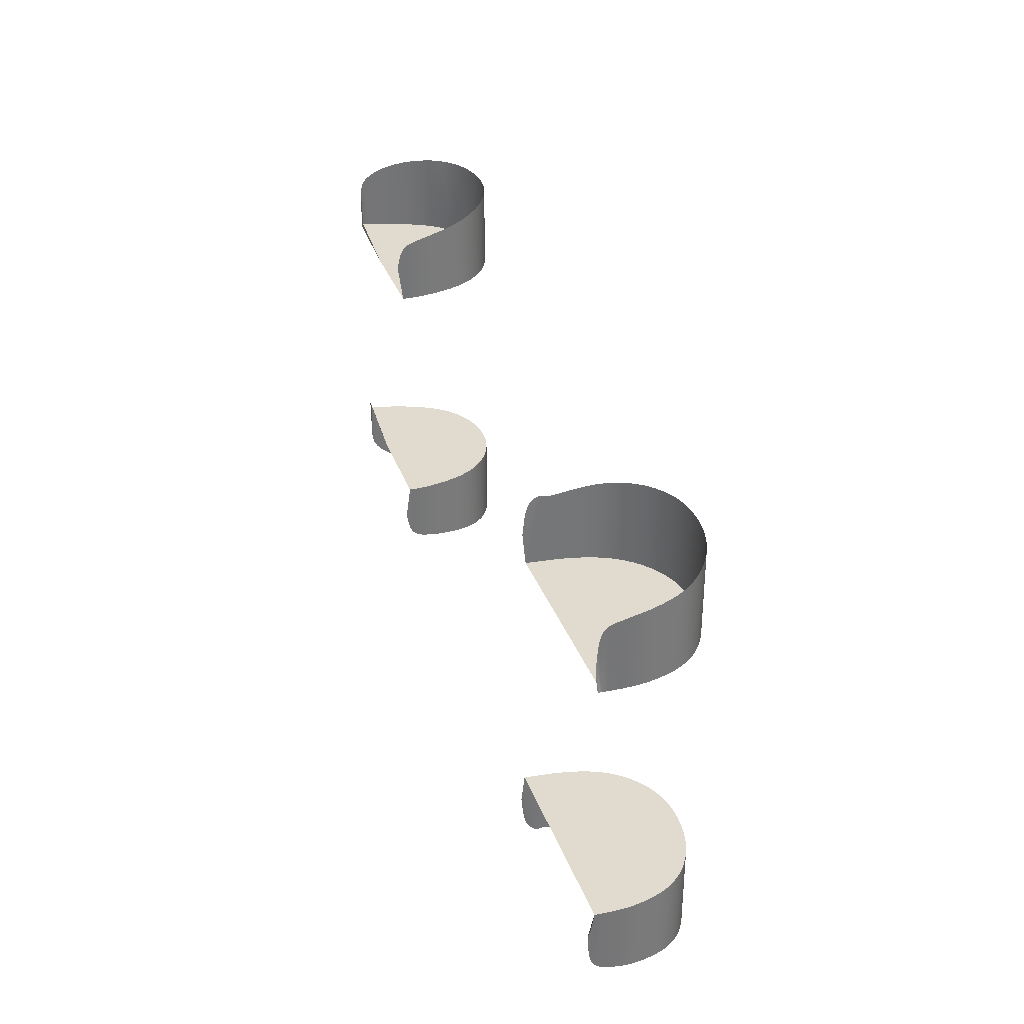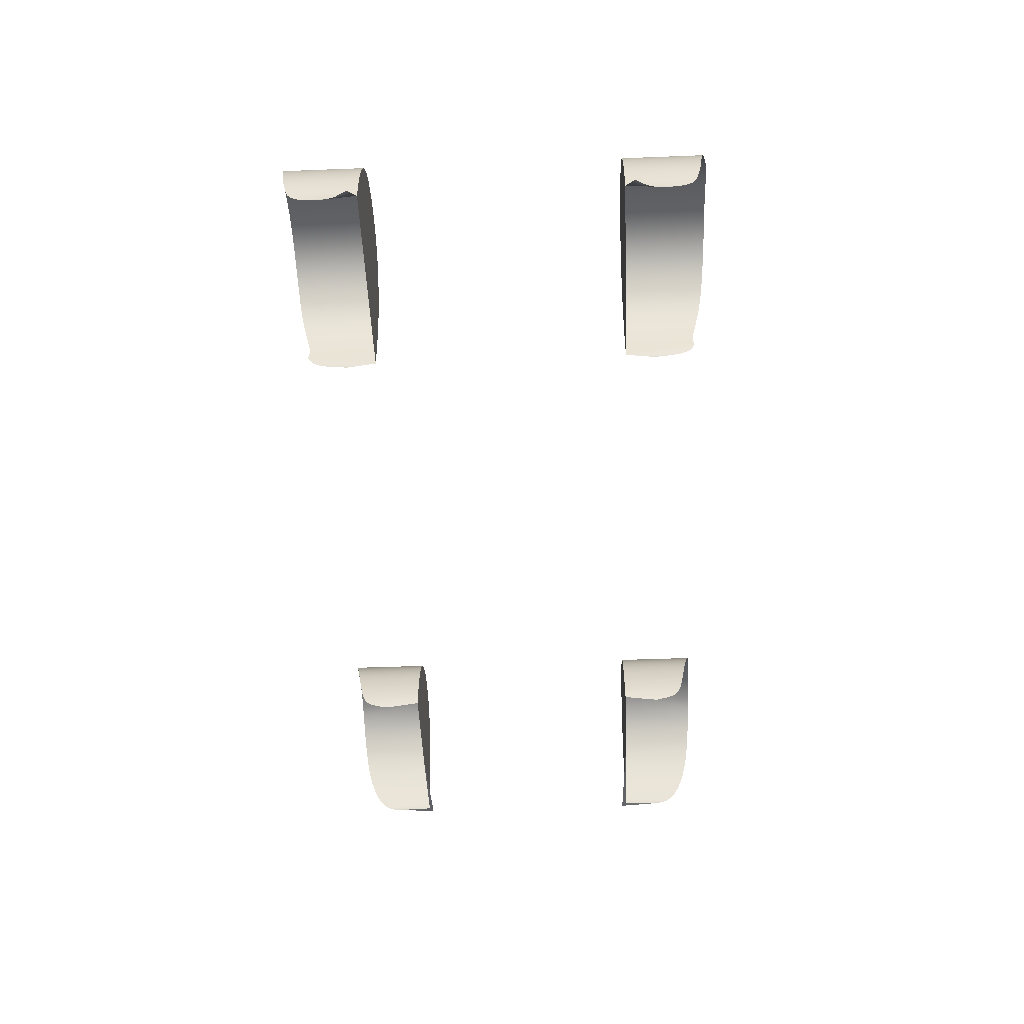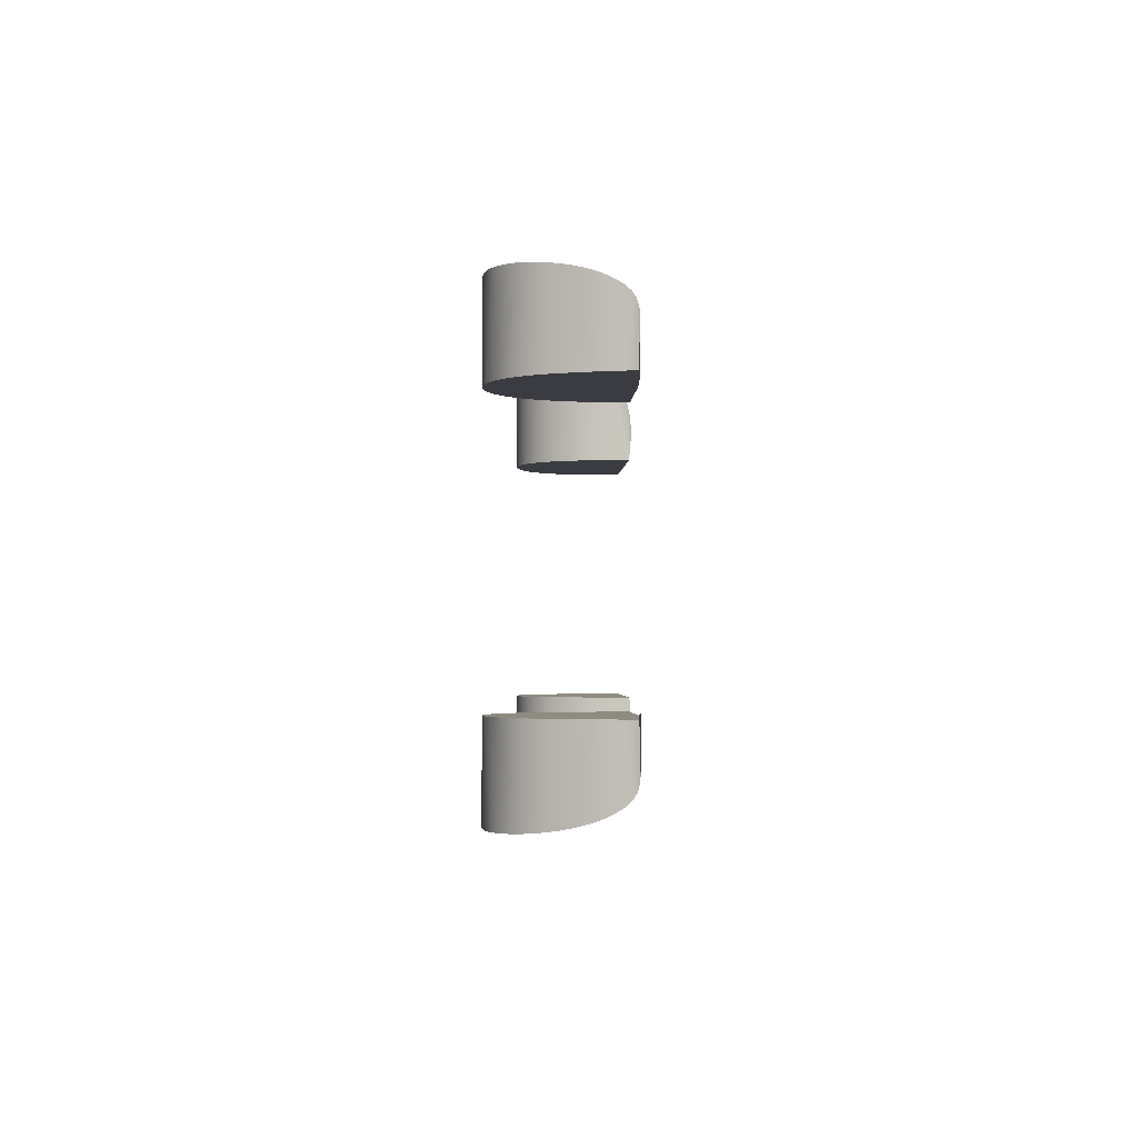
<metadata>
{"format":"obj","ext":"obj","renderer":"f3d","projection":"perspective","resolution":1024,"background":"white","views":[{"elev":33.7,"azim":74.6,"up":"+Z"},{"elev":-47.5,"azim":92.5,"up":"+Y"},{"elev":-2.2,"azim":-89.2,"up":"+Z"}]}
</metadata>
<code>
v  140.9 -46.25 -92.98
v  140.8 -50.79 -60.33
v  140.8 -47.13 -92.42
v  140.6 -48.13 -91.51
v  140.4 -49.15 -90.12
v  140.2 -50.06 -88.11
v  141.1 -44.67 -93.57
v  141.1 -44.14 -93.49
v  141.2 -42.76 -60.33
v  141.2 -43.44 -93.34
v  141 -45.12 -93.53
v  141 -45.61 -93.34
v  141.3 -41.5 -93.07
v  141.4 -40.23 -93.07
v  141.2 -42.57 -93.18
v  142.2 -32.3 -94.81
v  142.2 -32.3 -60.33
v  141.8 -34.88 -94.15
v  141.8 -34.88 -60.33
v  141.5 -37.81 -93.46
v  141.5 -37.81 -60.33
v  145.7 -18.07 -98.12
v  145.7 -18.07 -60.33
v  144.4 -21.9 -97.32
v  144.4 -21.9 -60.33
v  143.4 -25.66 -96.46
v  143.4 -25.66 -60.33
v  142.7 -29.17 -95.6
v  142.7 -29.17 -60.33
v  154.8 -3.922 -100.3
v  154.8 -3.923 -60.33
v  151.9 -7.173 -99.85
v  151.9 -7.173 -60.33
v  149.5 -10.65 -99.37
v  149.5 -10.65 -60.33
v  147.4 -14.3 -98.8
v  147.4 -14.3 -60.33
v  170.2 5.711 -101.3
v  170.2 5.71 -60.33
v  165.8 3.929 -101.1
v  165.8 3.928 -60.33
v  161.8 1.689 -100.9
v  161.8 1.688 -60.33
v  158.1 -0.9479 -100.6
v  158.1 -0.9489 -60.33
v  189.6 7.941 -101.4
v  189.6 7.94 -60.33
v  184.6 8.064 -101.4
v  184.6 8.063 -60.33
v  179.6 7.751 -101.4
v  179.6 7.75 -60.33
v  174.8 6.976 -101.4
v  174.8 6.975 -60.33
v  199.7 6.464 -101.4
v  204.4 5.088 -101.3
v  199.7 6.463 -60.33
v  204.4 5.087 -60.33
v  194.7 7.412 -101.4
v  194.7 7.411 -60.33
v  220.1 -4.609 -99.12
v  222.9 -7.822 -98.4
v  220.1 -4.61 -60.33
v  222.9 -7.823 -60.33
v  216.8 -1.644 -99.85
v  216.8 -1.645 -60.33
v  208.1 3.628 -101.1
v  213.1 1.005 -100.5
v  208.2 3.582 -60.33
v  213.1 1.004 -60.33
v  228.4 -18.11 -96.77
v  229.5 -21.39 -96.37
v  228.4 -18.11 -60.33
v  229.5 -21.39 -60.33
v  227 -14.68 -97.23
v  227 -14.68 -60.33
v  225.2 -11.22 -97.77
v  225.2 -11.22 -60.33
v  231.4 -29.87 -95.35
v  231.7 -32.42 -94.94
v  231.6 -31.14 -60.33
v  231 -27.22 -95.69
v  230.7 -25.81 -60.33
v  230.3 -24.41 -96.02
v  232 -37.23 -93.9
v  232 -39.25 -93.38
v  232 -37.13 -60.33
v  232 -42.46 -60.33
v  232 -40.85 -92.93
v  232 -41.92 -92.61
v  231.9 -34.91 -94.44
v  232 -43.17 -92.06
v  232 -43.74 -91.67
v  232 -42.63 -92.35
v  231.9 -46.23 -88.88
v  231.9 -46.99 -86.98
v  231.9 -45.77 -60.32
v  231.9 -47.55 -84.36
v  232 -44.5 -91.1
v  231.9 -45.36 -90.21
v  185.4 -48.28 -60.33
v  140.1 -50.74 -85.34
v  140 -51.24 -82
v  139.8 -51.98 -74.37
v  234.2 -49.16 -69.36
v  237 -49.16 -64.48
v  232 -47.97 -81.36
v  232.1 -48.28 -78.27
v  233.4 -48.99 -71.14
v  232.4 -48.53 -75.41
v  232.8 -48.78 -73.1
v  -201.7 -31.76 -96.55
v  -201.7 -31.76 -60.33
v  -203 -36.44 -94.84
v  -203 -36.44 -60.33
v  -203.9 -40.68 -92.83
v  -203.9 -40.68 -60.33
v  -204.7 -44.26 -90.54
v  -204.7 -44.26 -60.33
v  -205.3 -46.96 -88.03
v  -205.3 -46.96 -60.32
v  -206.1 -49.4 -82.51
v  -206.1 -49.22 -60.32
v  -206.4 -49.67 -79.64
v  -208.2 -49.67 -58.21
v  -205.8 -48.59 -85.33
v  -195.1 -15.19 -100
v  -193.6 -12.6 -60.33
v  -196.5 -17.85 -99.65
v  -196.1 -17.08 -60.33
v  -198.3 -21.89 -98.96
v  -198.3 -21.89 -60.33
v  -199.8 -25.95 -98.12
v  -199.8 -25.95 -60.33
v  -187.8 -5.171 -101.1
v  -181 0.4027 -60.33
v  -190.1 -7.804 -100.9
v  -184.5 -2.168 -60.33
v  -191.9 -10.18 -100.7
v  -187.7 -5.172 -60.33
v  -193.6 -12.6 -100.4
v  -190.8 -8.64 -60.33
v  -172.3 4.778 -101.5
v  -167.3 6.227 -101.5
v  -169.7 5.736 -60.33
v  -165.5 6.76 -60.33
v  -175.7 3.419 -60.33
v  -177.4 2.57 -101.5
v  -175 3.709 -101.5
v  -184.5 -2.167 -101.3
v  -181 0.4037 -101.4
v  -151.3 7.497 -101.4
v  -146.4 6.797 -101.3
v  -151.3 7.496 -60.33
v  -146.4 6.796 -60.33
v  -156.2 7.691 -101.4
v  -156.2 7.69 -60.33
v  -161.7 7.203 -101.5
v  -160.9 7.428 -60.33
v  -133 1.508 -100.5
v  -129.1 -1.196 -100
v  -133 1.507 -60.33
v  -129 -1.197 -60.33
v  -137.2 3.766 -100.8
v  -137.2 3.765 -60.33
v  -141.7 5.541 -101.1
v  -141.7 5.54 -60.33
v  -119.5 -11.73 -98.05
v  -117.1 -16.01 -97.25
v  -119.5 -11.73 -60.33
v  -117.1 -16.01 -60.33
v  -122.3 -7.823 -98.79
v  -122.3 -7.824 -60.33
v  -125.5 -4.31 -99.45
v  -125.5 -4.311 -60.33
v  -112.1 -30.9 -94.64
v  -111.3 -34.5 -93.87
v  -112.1 -30.9 -60.33
v  -111.3 -34.5 -60.33
v  -113.5 -25.45 -95.53
v  -113.5 -25.45 -60.33
v  -115.1 -20.66 -96.4
v  -115.1 -20.66 -60.33
v  -110.2 -44.14 -91.16
v  -110.1 -46.17 -89.54
v  -110.2 -44.14 -60.33
v  -110.2 -47.45 -60.32
v  -110.3 -41.51 -92.3
v  -110.3 -41.51 -60.33
v  -110.7 -38.29 -93.14
v  -110.7 -38.29 -60.33
v  -110.2 -47.6 -87.24
v  -110.3 -48.57 -84.44
v  -158 -49.84 -60.33
v  -110.7 -49.76 -78
v  140.9 -46.25 92.98
v  140.8 -47.13 92.42
v  140.8 -50.79 60.33
v  140.6 -48.13 91.51
v  140.4 -49.15 90.12
v  140.2 -50.06 88.11
v  141.1 -44.67 93.57
v  141.2 -42.76 60.33
v  141.1 -44.14 93.49
v  141.2 -43.44 93.34
v  141 -45.12 93.53
v  141 -45.61 93.34
v  141.3 -41.5 93.07
v  141.4 -40.23 93.07
v  141.2 -42.57 93.18
v  142.2 -32.3 94.81
v  141.8 -34.88 94.15
v  142.2 -32.3 60.33
v  141.8 -34.88 60.33
v  141.5 -37.81 93.46
v  141.5 -37.81 60.33
v  145.7 -18.07 98.12
v  144.4 -21.9 97.32
v  145.7 -18.07 60.33
v  144.4 -21.9 60.33
v  143.4 -25.66 96.46
v  143.4 -25.66 60.33
v  142.7 -29.17 95.6
v  142.7 -29.17 60.33
v  154.8 -3.922 100.3
v  151.9 -7.173 99.85
v  154.8 -3.923 60.33
v  151.9 -7.173 60.33
v  149.5 -10.65 99.37
v  149.5 -10.65 60.33
v  147.4 -14.3 98.8
v  147.4 -14.3 60.33
v  170.2 5.711 101.3
v  165.8 3.929 101.1
v  170.2 5.71 60.33
v  165.8 3.928 60.33
v  161.8 1.689 100.9
v  161.8 1.688 60.33
v  158.1 -0.9479 100.6
v  158.1 -0.9489 60.33
v  189.6 7.941 101.4
v  184.6 8.064 101.4
v  189.6 7.94 60.33
v  184.6 8.063 60.33
v  179.6 7.751 101.4
v  179.6 7.75 60.33
v  174.8 6.976 101.4
v  174.8 6.975 60.33
v  199.7 6.464 101.4
v  199.7 6.463 60.33
v  204.4 5.088 101.3
v  204.4 5.087 60.33
v  194.7 7.412 101.4
v  194.7 7.411 60.33
v  220.1 -4.609 99.12
v  220.1 -4.61 60.33
v  222.9 -7.822 98.4
v  222.9 -7.823 60.33
v  216.8 -1.644 99.85
v  216.8 -1.645 60.33
v  208.1 3.628 101.1
v  208.2 3.582 60.33
v  213.1 1.005 100.5
v  213.1 1.004 60.33
v  228.4 -18.11 96.77
v  228.4 -18.11 60.33
v  229.5 -21.39 96.37
v  229.5 -21.39 60.33
v  227 -14.68 97.23
v  227 -14.68 60.33
v  225.2 -11.22 97.77
v  225.2 -11.22 60.33
v  231.4 -29.87 95.35
v  231.6 -31.14 60.33
v  231.7 -32.42 94.94
v  231 -27.22 95.69
v  230.7 -25.81 60.33
v  230.3 -24.41 96.02
v  232 -37.23 93.9
v  232 -37.13 60.33
v  232 -39.25 93.38
v  232 -42.46 60.33
v  232 -40.85 92.93
v  232 -41.92 92.61
v  231.9 -34.91 94.44
v  232 -43.17 92.06
v  232 -43.74 91.67
v  232 -42.63 92.35
v  231.9 -46.23 88.88
v  231.9 -45.77 60.32
v  231.9 -46.99 86.98
v  231.9 -47.55 84.36
v  232 -44.5 91.1
v  231.9 -45.36 90.21
v  185.4 -48.28 60.33
v  140.1 -50.74 85.34
v  140 -51.24 82
v  139.8 -51.98 74.37
v  234.2 -49.16 69.36
v  237 -49.16 64.48
v  232.1 -48.28 78.27
v  232 -47.97 81.36
v  233.4 -48.99 71.14
v  232.4 -48.53 75.41
v  232.8 -48.78 73.1
v  -201.7 -31.76 96.55
v  -203 -36.44 94.84
v  -201.7 -31.76 60.33
v  -203 -36.44 60.33
v  -203.9 -40.68 92.83
v  -203.9 -40.68 60.33
v  -204.7 -44.26 90.54
v  -205.3 -46.96 88.03
v  -204.7 -44.26 60.33
v  -205.3 -46.96 60.32
v  -206.1 -49.4 82.51
v  -206.4 -49.67 79.64
v  -206.1 -49.22 60.32
v  -208.2 -49.67 58.21
v  -205.8 -48.59 85.33
v  -195.1 -15.19 100
v  -196.5 -17.85 99.65
v  -193.6 -12.6 60.33
v  -196.1 -17.08 60.33
v  -198.3 -21.89 98.96
v  -198.3 -21.89 60.33
v  -199.8 -25.95 98.12
v  -199.8 -25.95 60.33
v  -187.8 -5.171 101.1
v  -190.1 -7.804 100.9
v  -181 0.4027 60.33
v  -184.5 -2.168 60.33
v  -191.9 -10.18 100.7
v  -187.7 -5.172 60.33
v  -193.6 -12.6 100.4
v  -190.8 -8.64 60.33
v  -172.3 4.778 101.5
v  -169.7 5.736 60.33
v  -167.3 6.227 101.5
v  -165.5 6.76 60.33
v  -175.7 3.419 60.33
v  -177.4 2.57 101.5
v  -175 3.709 101.5
v  -184.5 -2.167 101.3
v  -181 0.4037 101.4
v  -151.3 7.497 101.4
v  -151.3 7.496 60.33
v  -146.4 6.797 101.3
v  -146.4 6.796 60.33
v  -156.2 7.691 101.4
v  -156.2 7.69 60.33
v  -161.7 7.203 101.5
v  -160.9 7.428 60.33
v  -133 1.508 100.5
v  -133 1.507 60.33
v  -129.1 -1.196 100
v  -129 -1.197 60.33
v  -137.2 3.766 100.8
v  -137.2 3.765 60.33
v  -141.7 5.541 101.1
v  -141.7 5.54 60.33
v  -119.5 -11.73 98.05
v  -119.5 -11.73 60.33
v  -117.1 -16.01 97.25
v  -117.1 -16.01 60.33
v  -122.3 -7.823 98.79
v  -122.3 -7.824 60.33
v  -125.5 -4.31 99.45
v  -125.5 -4.311 60.33
v  -112.1 -30.9 94.64
v  -112.1 -30.9 60.33
v  -111.3 -34.5 93.87
v  -111.3 -34.5 60.33
v  -113.5 -25.45 95.53
v  -113.5 -25.45 60.33
v  -115.1 -20.66 96.4
v  -115.1 -20.66 60.33
v  -110.2 -44.14 91.16
v  -110.2 -44.14 60.33
v  -110.1 -46.17 89.54
v  -110.2 -47.45 60.32
v  -110.3 -41.51 92.3
v  -110.3 -41.51 60.33
v  -110.7 -38.29 93.14
v  -110.7 -38.29 60.33
v  -110.2 -47.6 87.24
v  -110.3 -48.57 84.44
v  -158 -49.84 60.33
v  -110.7 -49.76 78
g X4131_WLCH_C_N_X4131_WLCH_C
f 1 2 3
f 2 4 3
f 4 2 5
f 2 6 5
f 7 8 9
f 8 10 9
f 7 9 11
f 11 9 2
f 11 2 12
f 12 2 1
f 13 14 9
f 15 13 9
f 10 15 9
f 16 17 18
f 18 17 19
f 18 19 20
f 20 19 21
f 20 21 14
f 14 21 9
f 22 23 24
f 24 23 25
f 24 25 26
f 26 25 27
f 28 29 16
f 16 29 17
f 26 27 28
f 28 27 29
f 30 31 32
f 32 31 33
f 32 33 34
f 34 33 35
f 36 37 22
f 22 37 23
f 34 35 36
f 36 35 37
f 38 39 40
f 40 39 41
f 40 41 42
f 42 41 43
f 44 45 30
f 30 45 31
f 42 43 44
f 44 43 45
f 46 47 48
f 48 47 49
f 48 49 50
f 50 49 51
f 52 53 38
f 38 53 39
f 50 51 52
f 52 51 53
f 54 55 56
f 55 57 56
f 58 59 46
f 46 59 47
f 58 54 59
f 54 56 59
f 60 61 62
f 61 63 62
f 64 60 65
f 60 62 65
f 66 67 68
f 67 69 68
f 67 64 69
f 64 65 69
f 70 71 72
f 71 73 72
f 74 70 75
f 70 72 75
f 61 76 63
f 76 77 63
f 76 74 77
f 74 75 77
f 78 79 80
f 81 78 82
f 78 80 82
f 71 83 73
f 83 82 73
f 83 81 82
f 84 85 86
f 86 85 87
f 85 88 87
f 88 89 87
f 79 90 80
f 90 86 80
f 90 84 86
f 91 92 87
f 89 93 87
f 87 93 91
f 94 95 96
f 95 97 96
f 98 99 96
f 96 99 94
f 92 98 87
f 98 96 87
f 55 66 57
f 66 68 57
f 2 9 100
f 29 100 17
f 17 100 19
f 19 100 21
f 100 9 21
f 37 100 23
f 23 100 25
f 25 100 27
f 100 29 27
f 45 100 31
f 31 100 33
f 33 100 35
f 100 37 35
f 53 100 39
f 39 100 41
f 41 100 43
f 100 45 43
f 49 47 100
f 49 100 51
f 100 53 51
f 68 100 57
f 57 100 56
f 56 100 59
f 59 100 47
f 62 63 100
f 63 77 100
f 65 62 100
f 68 69 100
f 69 65 100
f 72 73 100
f 73 82 100
f 77 75 100
f 100 75 72
f 82 80 100
f 80 86 100
f 86 87 100
f 87 96 100
f 101 6 102
f 6 2 102
f 2 103 102
f 104 105 96
f 97 106 107
f 108 104 96
f 97 107 96
f 107 109 96
f 110 108 96
f 96 109 110
f 111 112 113
f 113 112 114
f 113 114 115
f 115 114 116
f 117 118 119
f 119 118 120
f 115 116 117
f 117 116 118
f 121 122 123
f 122 124 123
f 125 120 121
f 122 121 120
f 125 119 120
f 126 127 128
f 128 127 129
f 128 129 130
f 130 129 131
f 132 133 111
f 111 133 112
f 134 135 136
f 136 135 137
f 136 137 138
f 138 137 139
f 140 141 126
f 126 141 127
f 138 139 140
f 140 139 141
f 142 143 144
f 143 145 144
f 146 147 144
f 148 142 144
f 146 135 149
f 134 149 135
f 147 146 150
f 150 146 149
f 151 152 153
f 152 154 153
f 155 151 156
f 151 153 156
f 143 157 145
f 157 158 145
f 157 155 158
f 155 156 158
f 159 160 161
f 160 162 161
f 163 159 164
f 159 161 164
f 152 165 154
f 165 166 154
f 165 163 166
f 163 164 166
f 167 168 169
f 168 170 169
f 171 167 172
f 167 169 172
f 160 173 162
f 173 174 162
f 173 171 174
f 171 172 174
f 175 176 177
f 176 178 177
f 179 175 180
f 175 177 180
f 168 181 170
f 181 182 170
f 181 179 182
f 179 180 182
f 183 184 185
f 184 186 185
f 187 183 188
f 183 185 188
f 176 189 178
f 189 190 178
f 189 187 190
f 187 188 190
f 184 191 186
f 191 192 186
f 130 131 132
f 132 131 133
f 133 193 112
f 112 193 114
f 118 116 193
f 193 116 114
f 120 118 193
f 122 120 193
f 141 193 127
f 127 193 129
f 129 193 131
f 193 133 131
f 137 135 193
f 137 193 139
f 193 141 139
f 158 193 145
f 145 193 144
f 144 193 146
f 193 135 146
f 166 193 154
f 154 193 153
f 153 193 156
f 193 158 156
f 161 162 193
f 166 164 193
f 193 164 161
f 172 169 193
f 193 169 170
f 162 174 193
f 174 172 193
f 180 177 193
f 193 177 178
f 170 182 193
f 182 180 193
f 188 185 193
f 193 185 186
f 178 190 193
f 190 188 193
f 193 124 122
f 186 192 194
f 147 148 144
f 195 196 197
f 197 196 198
f 198 199 197
f 197 199 200
f 201 202 203
f 203 202 204
f 201 205 202
f 205 197 202
f 205 206 197
f 206 195 197
f 207 202 208
f 209 202 207
f 204 202 209
f 210 211 212
f 211 213 212
f 211 214 213
f 214 215 213
f 214 208 215
f 208 202 215
f 216 217 218
f 217 219 218
f 217 220 219
f 220 221 219
f 222 210 223
f 210 212 223
f 220 222 221
f 222 223 221
f 224 225 226
f 225 227 226
f 225 228 227
f 228 229 227
f 230 216 231
f 216 218 231
f 228 230 229
f 230 231 229
f 232 233 234
f 233 235 234
f 233 236 235
f 236 237 235
f 238 224 239
f 224 226 239
f 236 238 237
f 238 239 237
f 240 241 242
f 241 243 242
f 241 244 243
f 244 245 243
f 246 232 247
f 232 234 247
f 244 246 245
f 246 247 245
f 248 249 250
f 250 249 251
f 252 240 253
f 240 242 253
f 252 253 248
f 248 253 249
f 254 255 256
f 256 255 257
f 258 259 254
f 254 259 255
f 260 261 262
f 262 261 263
f 262 263 258
f 258 263 259
f 264 265 266
f 266 265 267
f 268 269 264
f 264 269 265
f 256 257 270
f 270 257 271
f 270 271 268
f 268 271 269
f 272 273 274
f 275 276 272
f 272 276 273
f 266 267 277
f 277 267 276
f 277 276 275
f 278 279 280
f 279 281 280
f 280 281 282
f 282 281 283
f 274 273 284
f 284 273 279
f 284 279 278
f 285 281 286
f 283 281 287
f 281 285 287
f 288 289 290
f 290 289 291
f 292 289 293
f 289 288 293
f 286 281 292
f 292 281 289
f 250 251 260
f 260 251 261
f 197 294 202
f 223 212 294
f 212 213 294
f 213 215 294
f 294 215 202
f 231 218 294
f 218 219 294
f 219 221 294
f 294 221 223
f 239 226 294
f 226 227 294
f 227 229 294
f 294 229 231
f 247 234 294
f 234 235 294
f 235 237 294
f 294 237 239
f 243 294 242
f 243 245 294
f 294 245 247
f 261 251 294
f 251 249 294
f 249 253 294
f 253 242 294
f 255 294 257
f 257 294 271
f 259 294 255
f 261 294 263
f 263 294 259
f 265 294 267
f 267 294 276
f 271 294 269
f 294 265 269
f 276 294 273
f 273 294 279
f 279 294 281
f 281 294 289
f 295 296 200
f 200 296 197
f 197 296 297
f 298 289 299
f 291 300 301
f 302 289 298
f 291 289 300
f 300 289 303
f 304 289 302
f 289 304 303
f 305 306 307
f 306 308 307
f 306 309 308
f 309 310 308
f 311 312 313
f 312 314 313
f 309 311 310
f 311 313 310
f 315 316 317
f 317 316 318
f 319 315 314
f 317 314 315
f 319 314 312
f 320 321 322
f 321 323 322
f 321 324 323
f 324 325 323
f 326 305 327
f 305 307 327
f 328 329 330
f 329 331 330
f 329 332 331
f 332 333 331
f 334 320 335
f 320 322 335
f 332 334 333
f 334 335 333
f 336 337 338
f 338 337 339
f 340 337 341
f 342 337 336
f 340 343 330
f 328 330 343
f 341 344 340
f 344 343 340
f 345 346 347
f 347 346 348
f 349 350 345
f 345 350 346
f 338 339 351
f 351 339 352
f 351 352 349
f 349 352 350
f 353 354 355
f 355 354 356
f 357 358 353
f 353 358 354
f 347 348 359
f 359 348 360
f 359 360 357
f 357 360 358
f 361 362 363
f 363 362 364
f 365 366 361
f 361 366 362
f 355 356 367
f 367 356 368
f 367 368 365
f 365 368 366
f 369 370 371
f 371 370 372
f 373 374 369
f 369 374 370
f 363 364 375
f 375 364 376
f 375 376 373
f 373 376 374
f 377 378 379
f 379 378 380
f 381 382 377
f 377 382 378
f 371 372 383
f 383 372 384
f 383 384 381
f 381 384 382
f 379 380 385
f 385 380 386
f 324 326 325
f 326 327 325
f 327 307 387
f 307 308 387
f 313 387 310
f 387 308 310
f 314 387 313
f 317 387 314
f 335 322 387
f 322 323 387
f 323 325 387
f 387 325 327
f 331 387 330
f 331 333 387
f 387 333 335
f 352 339 387
f 339 337 387
f 337 340 387
f 387 340 330
f 360 348 387
f 348 346 387
f 346 350 387
f 387 350 352
f 354 387 356
f 360 387 358
f 387 354 358
f 366 387 362
f 387 364 362
f 356 387 368
f 368 387 366
f 374 387 370
f 387 372 370
f 364 387 376
f 376 387 374
f 382 387 378
f 387 380 378
f 372 387 384
f 384 387 382
f 387 317 318
f 380 388 386
f 341 337 342

</code>
